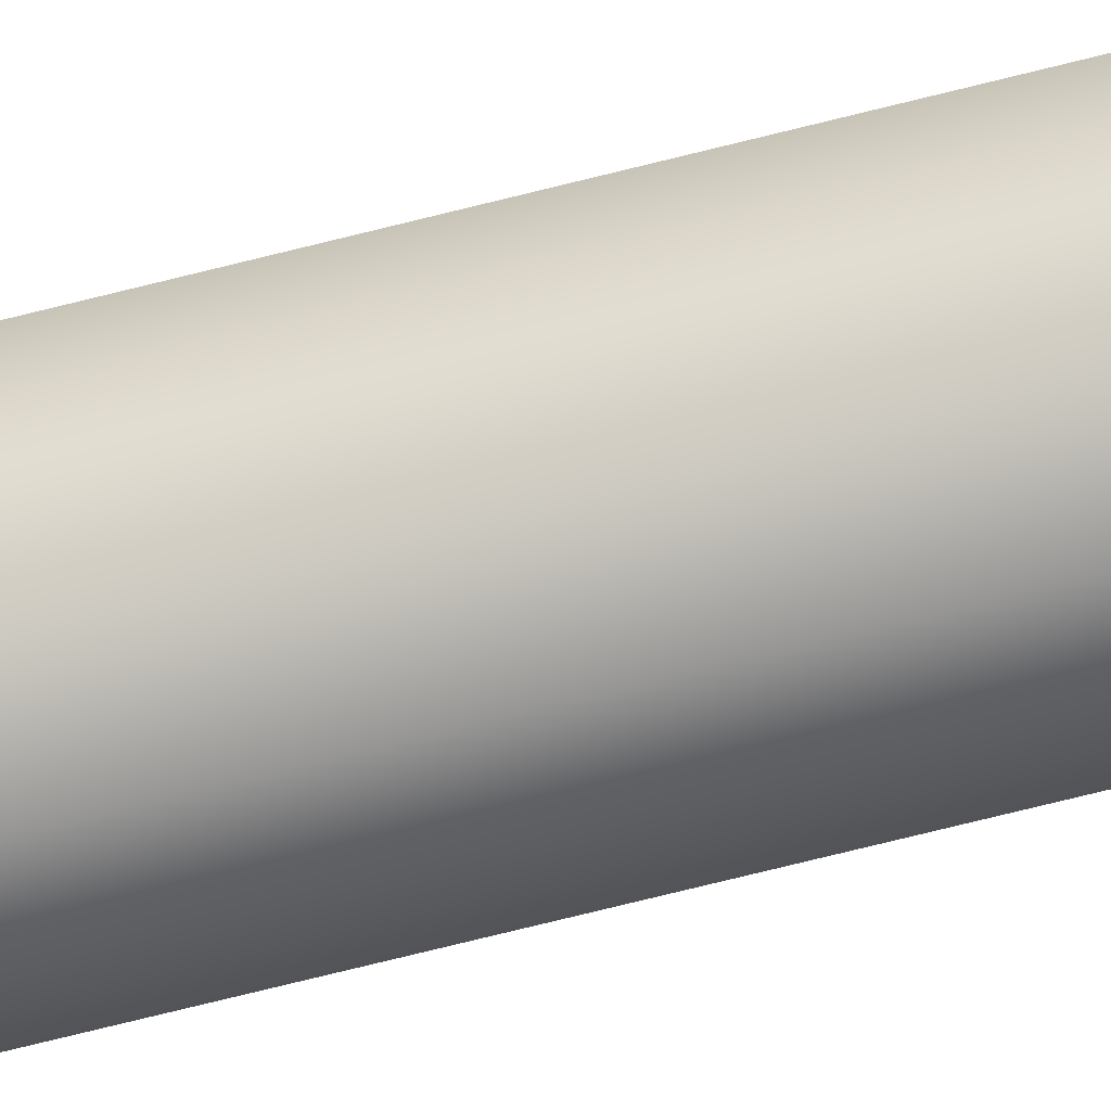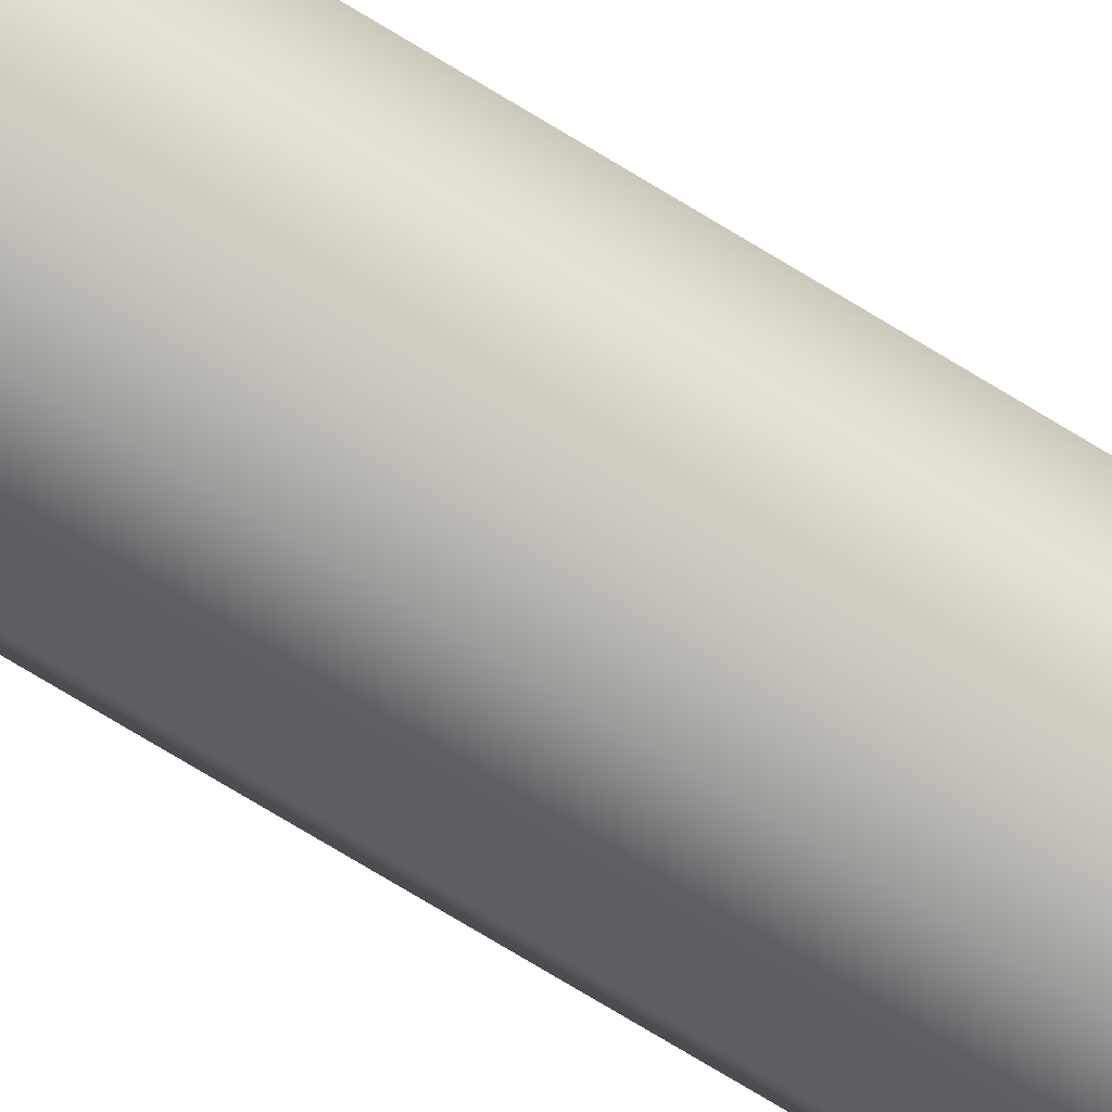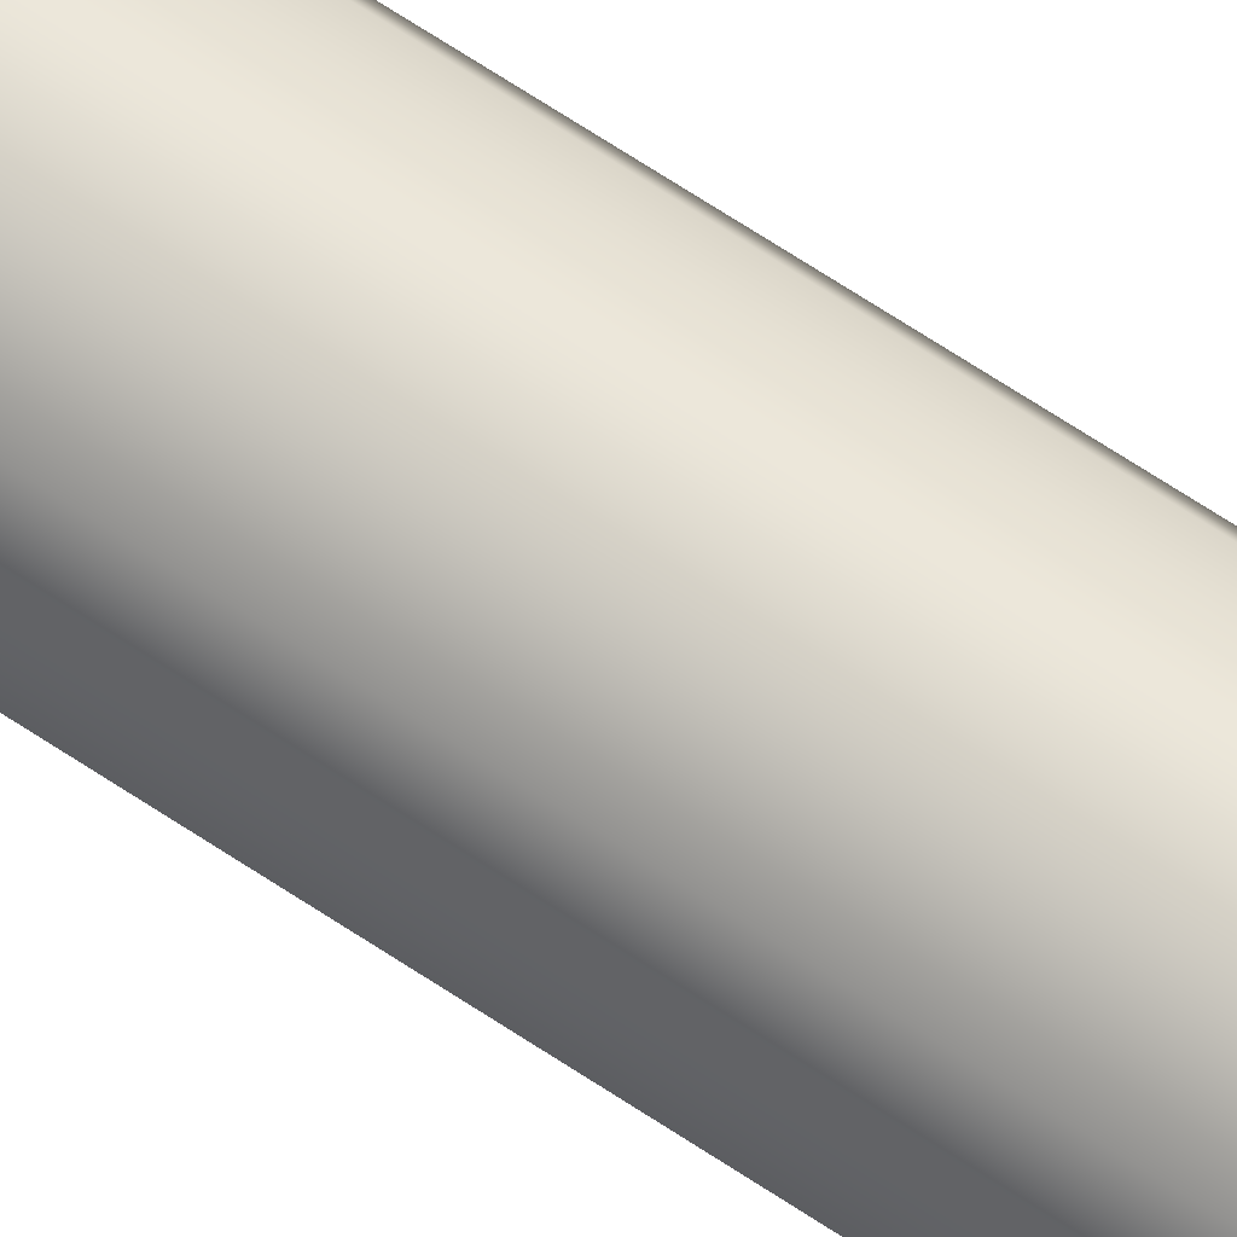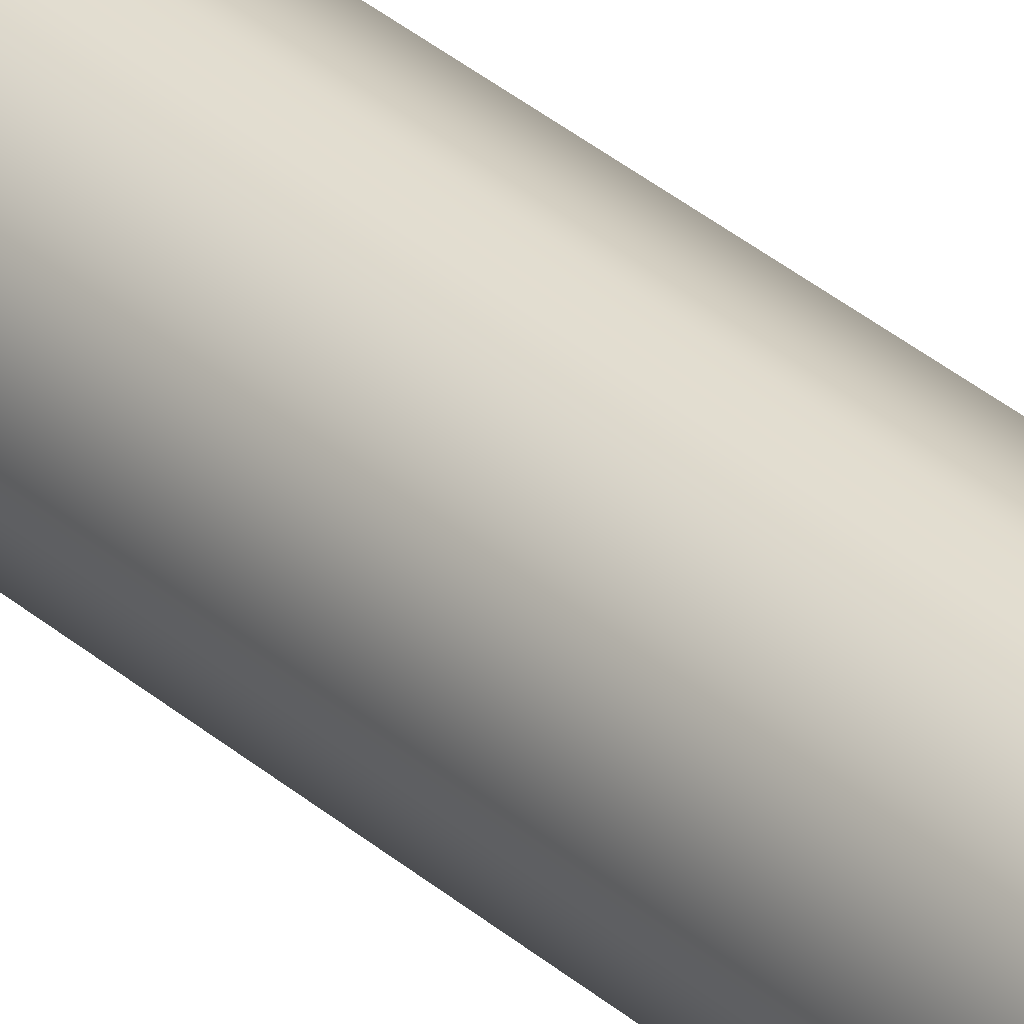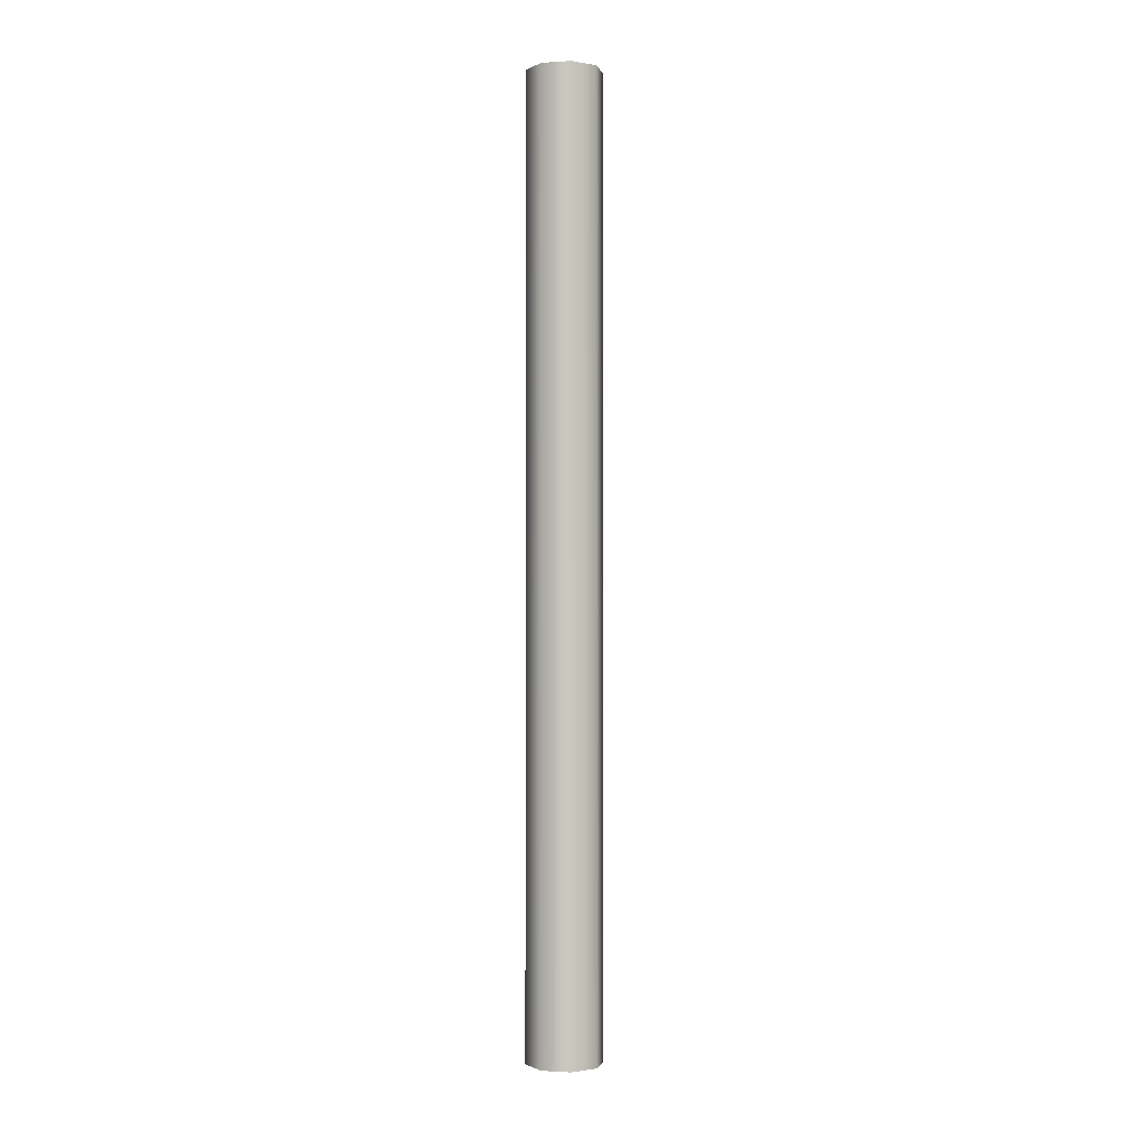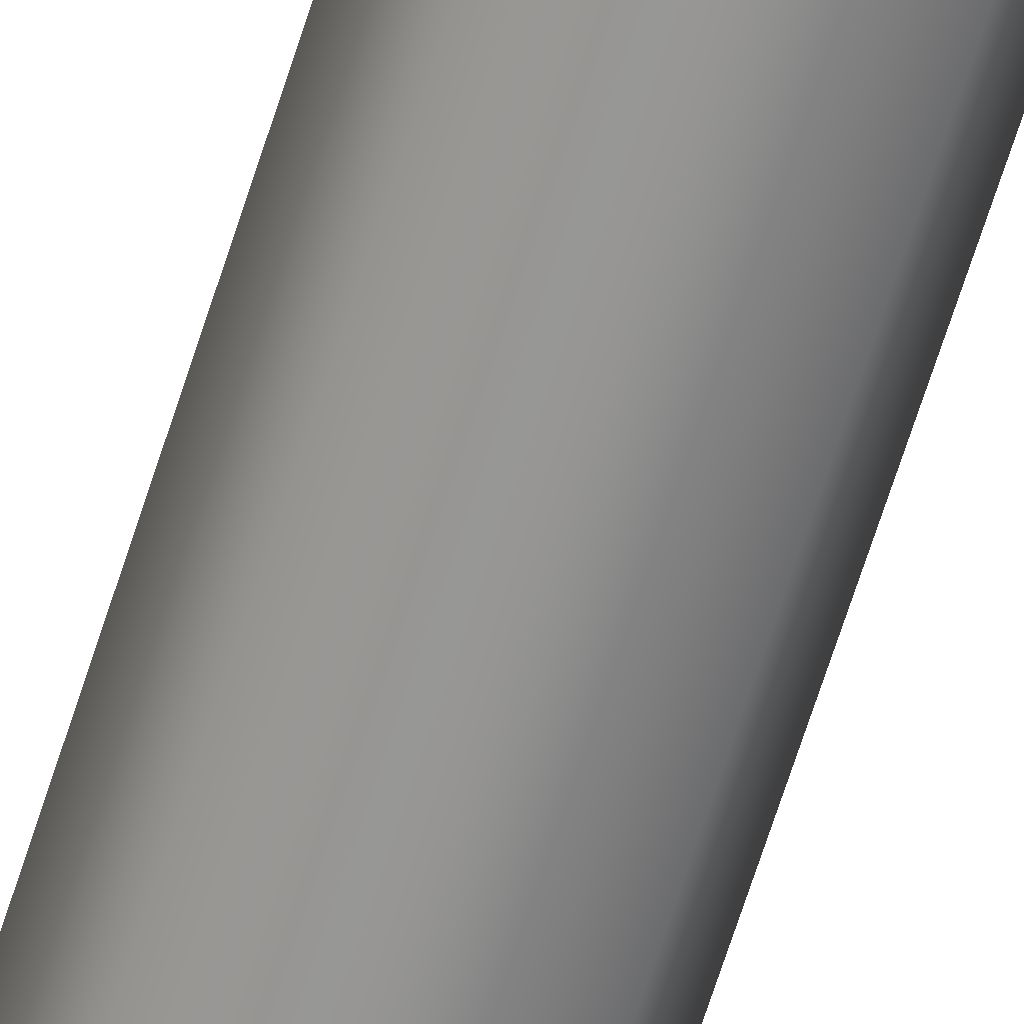
<metadata>
{"format":"obj","ext":"obj","renderer":"f3d","projection":"perspective","resolution":1024,"background":"white","views":[{"elev":-67.5,"azim":104.5,"up":"+Z"},{"elev":-69.9,"azim":-121.9,"up":"+Z"},{"elev":67.6,"azim":-56.3,"up":"+Z"},{"elev":33.7,"azim":-40.4,"up":"+Z"},{"elev":-1.3,"azim":35.9,"up":"+Y"},{"elev":-67.0,"azim":-17.6,"up":"+Z"}]}
</metadata>
<code>
o 7_col
v -0 0.2015 -0.0143
v 0.01011 0.2015 -0.01011
v 0.0143 0.2015 0
v 0.01011 0.2015 0.01011
v -0 0.2015 0.0143
v -0.01011 0.2015 0.01011
v -0.0143 0.2015 0
v -0.01011 0.2015 -0.01011
v -0 -0.159 -0.0143
v 0.01011 -0.159 -0.01011
v 0.0143 -0.159 0
v 0.01011 -0.159 0.01011
v -0 -0.159 0.0143
v -0.01011 -0.159 0.01011
v -0.0143 -0.159 0
v -0.01011 -0.159 -0.01011
f 15 7 8 16
f 14 6 7 15
f 13 5 6 14
f 12 4 5 13
f 11 3 4 12
f 10 2 3 11
f 9 1 2 10
f 16 8 1 9
f 16 9 10 11 12 13 14 15
f 2 1 8 7 6 5 4 3

</code>
